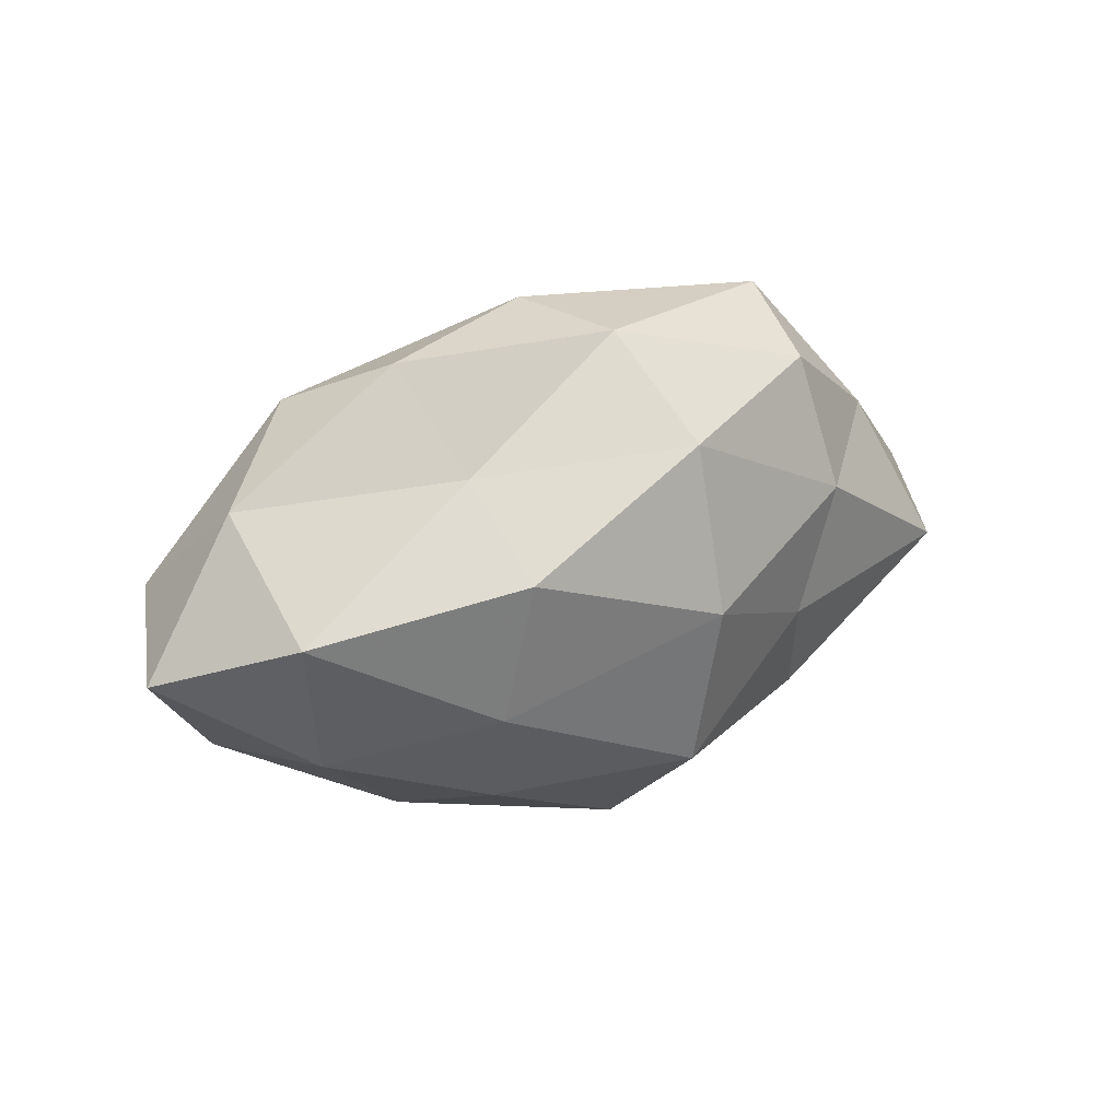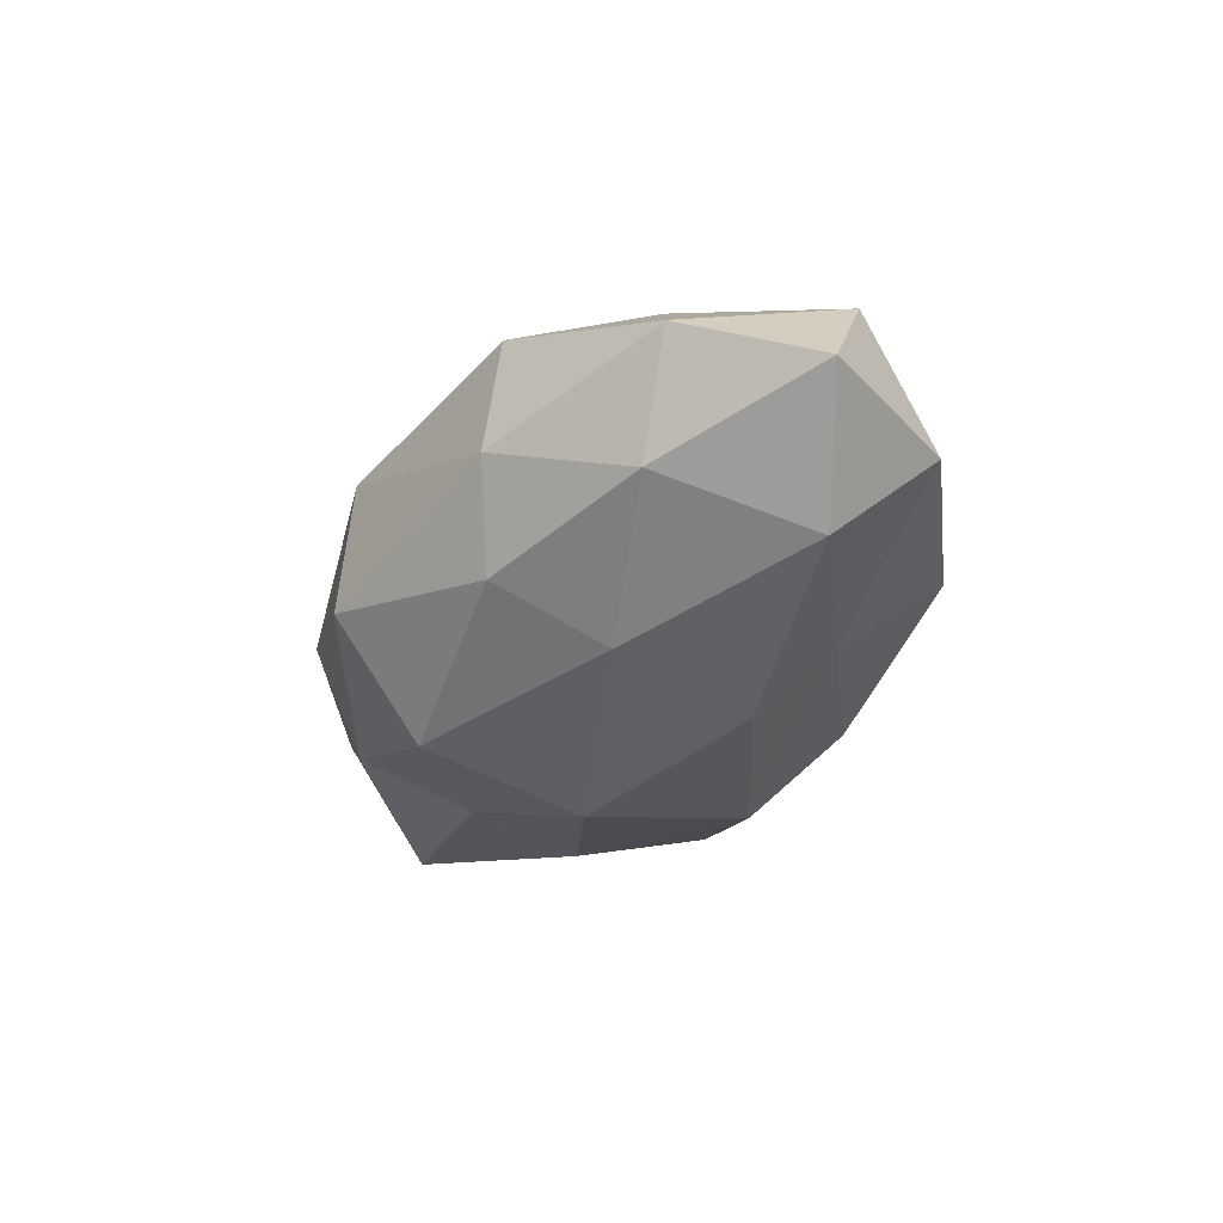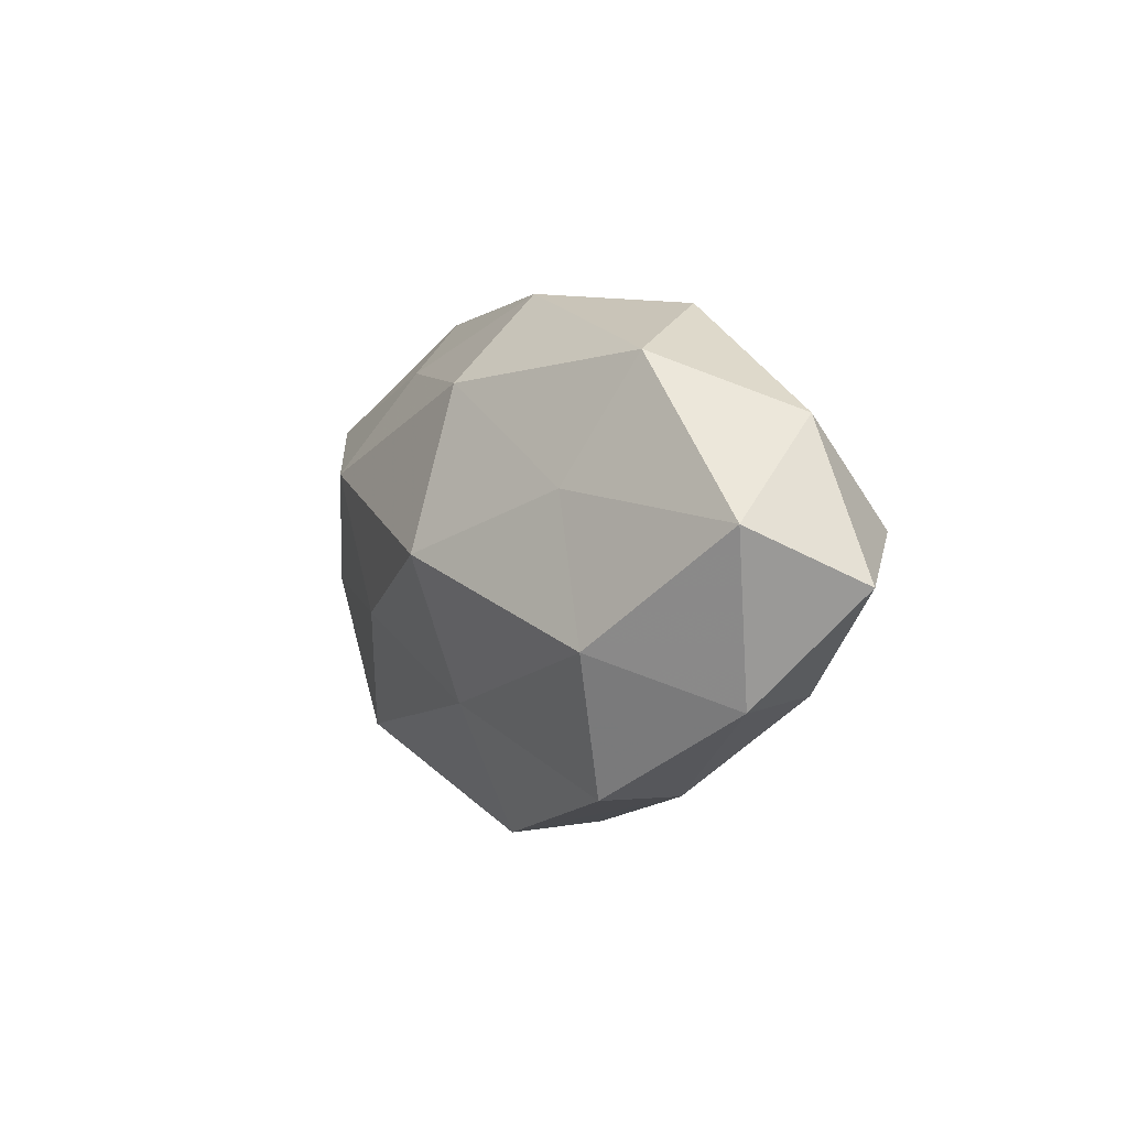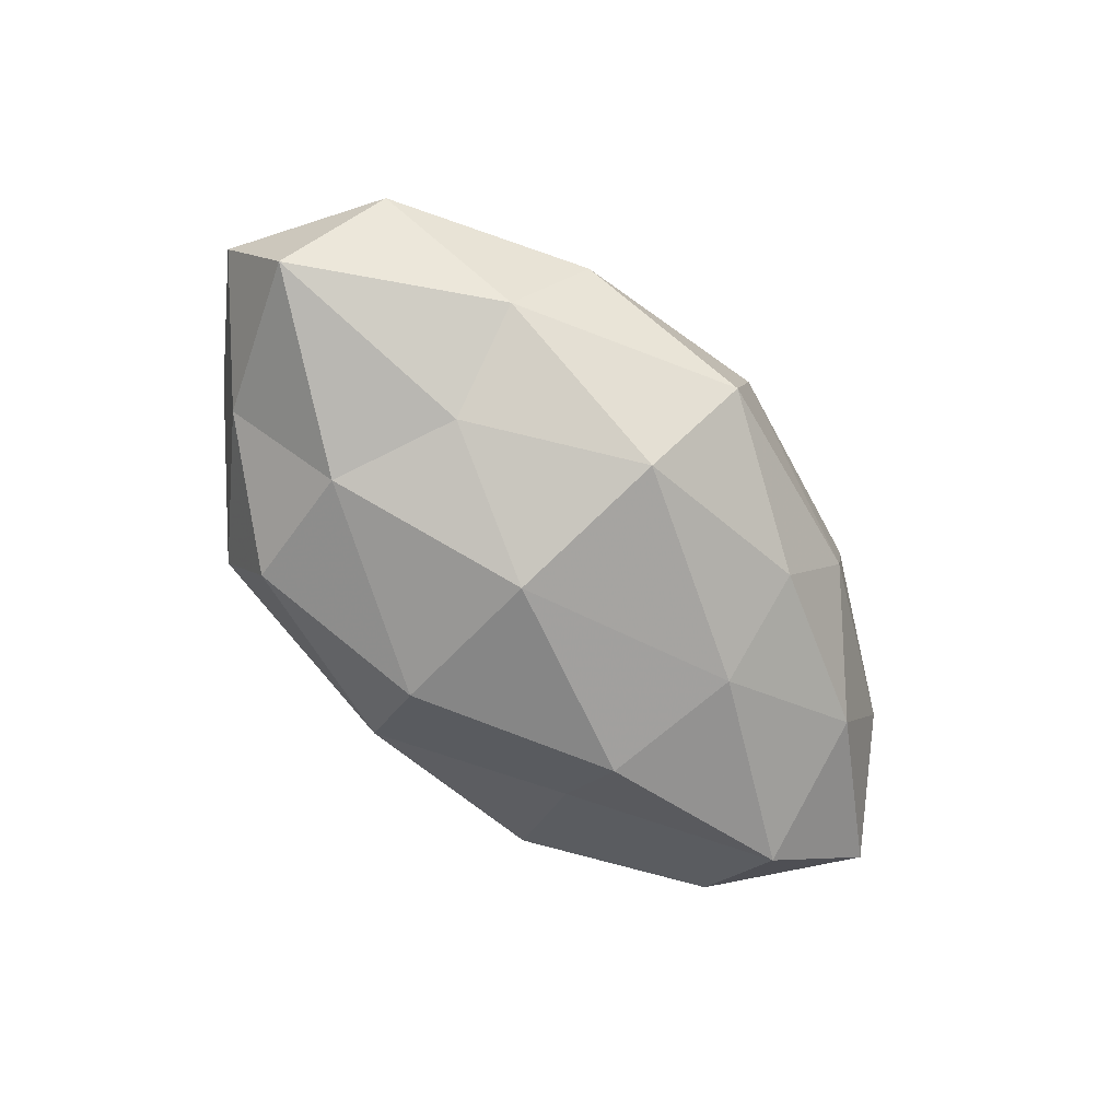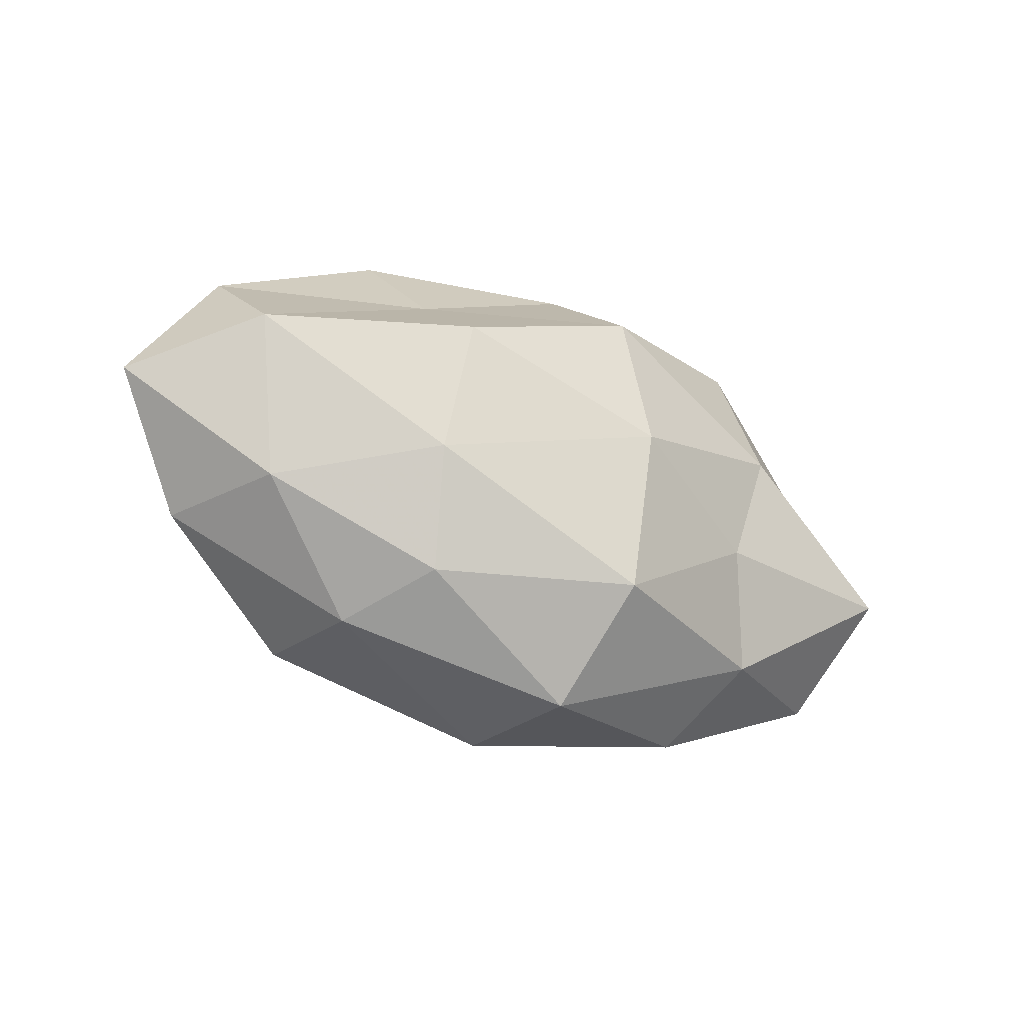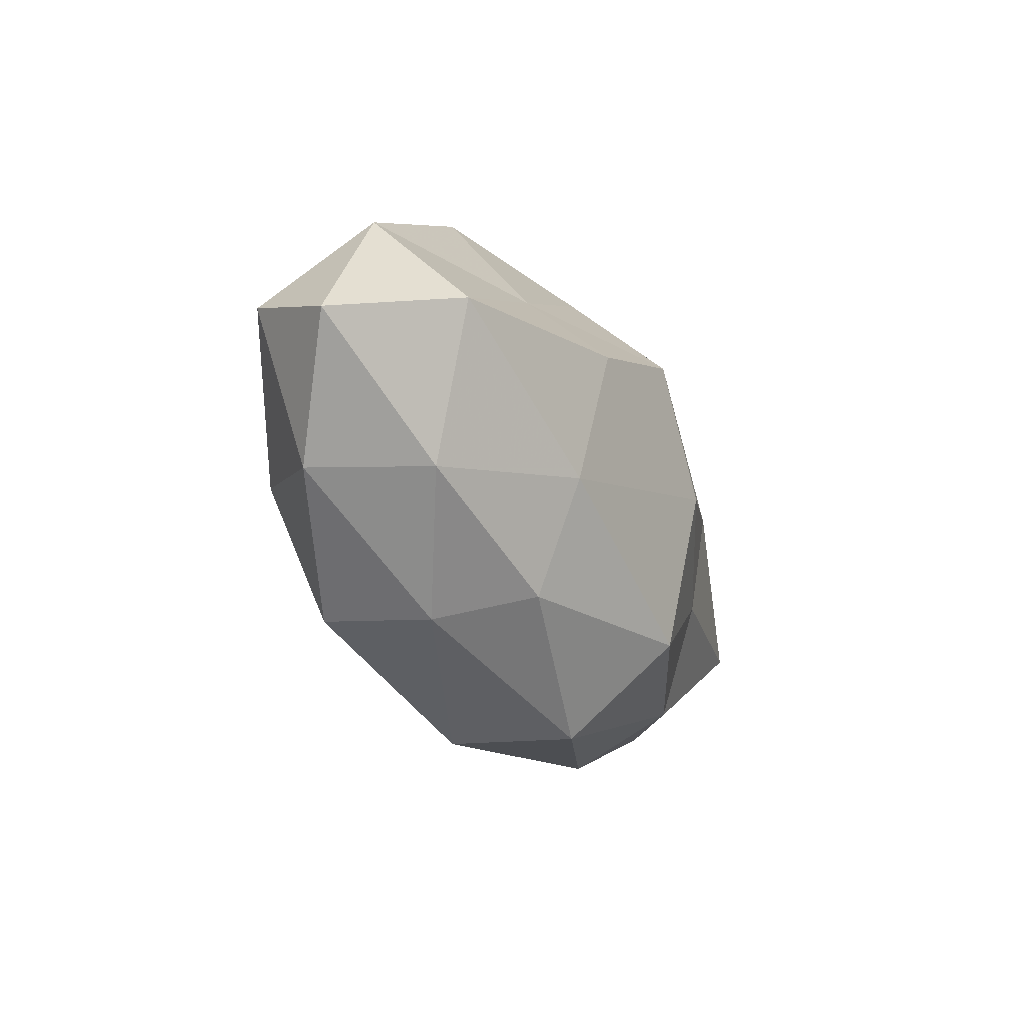
<metadata>
{"format":"obj","ext":"obj","renderer":"f3d","projection":"perspective","resolution":1024,"background":"white","views":[{"elev":22.1,"azim":146.1,"up":"+Y"},{"elev":-32.9,"azim":66.5,"up":"+Z"},{"elev":2.0,"azim":60.7,"up":"+Y"},{"elev":-70.0,"azim":-46.2,"up":"+Z"},{"elev":-35.0,"azim":150.2,"up":"+Y"},{"elev":-26.5,"azim":116.0,"up":"+Y"}]}
</metadata>
<code>
v -0.02674 -0.008716 -0.01653
v -0.03082 0.03218 0.0004309
v -0.01757 -0.00753 0.01985
v 0.0349 0.02496 0.009663
v -0.006435 -0.02298 -0.02058
v 0.03561 -0.009463 0.01822
v -0.02598 -0.03119 0.002155
v 0.02187 -0.01018 -0.01999
v 0.04903 0.01749 -0.003961
v -0.007144 -0.001263 -0.02513
v 0.03007 -0.02733 0.01253
v 0.04672 0.004045 -0.01647
v 0.02164 0.01864 -0.01252
v 0.006012 0.02202 0.01923
v 0.02613 0.03132 -0.003007
v 0.001524 -0.0352 0.008729
v -0.04775 0.01706 0.009984
v 0.02855 0.009022 0.01697
v -0.02446 0.01089 0.02126
v -0.05546 -0.005646 -0.01023
v -0.005554 0.02032 -0.02153
v -0.05079 -0.01839 0.003257
v 0.0491 -0.01581 0.004693
v -0.00166 0.03234 -0.008888
v 0.05442 0.005212 0.009278
v -0.03198 0.008098 -0.01701
v -0.03156 -0.02274 -0.009443
v 0.0197 0.008181 -0.02343
v 0.002608 0.03382 0.006072
v -0.04137 -0.003895 0.01373
v -0.002971 -0.03553 -0.007142
v 0.04131 -0.01517 -0.009446
v 0.02644 -0.02818 -0.001131
v 0.06065 -0.001659 -0.004057
v 0.007311 0.0009717 0.0258
v -0.0197 0.02453 0.01212
v -0.0286 0.02541 -0.0126
v 0.004554 -0.01786 0.01782
v -0.04565 0.01427 -0.005122
v -0.02717 -0.02356 0.01464
v 0.01896 -0.02428 -0.01263
v -0.06036 0.00129 0.003213
f 5 1 10
f 5 10 8
f 12 13 9
f 15 4 9
f 9 13 15
f 14 18 4
f 11 23 6
f 24 15 13
f 24 13 21
f 4 25 9
f 4 18 25
f 6 25 18
f 23 25 6
f 10 1 26
f 20 26 1
f 10 26 21
f 5 27 1
f 1 27 20
f 27 7 22
f 27 22 20
f 8 10 28
f 8 28 12
f 12 28 13
f 28 10 21
f 21 13 28
f 14 4 29
f 29 4 15
f 29 24 2
f 29 15 24
f 19 30 3
f 17 30 19
f 31 16 7
f 31 27 5
f 31 7 27
f 8 12 32
f 33 11 16
f 33 23 11
f 33 16 31
f 32 23 33
f 34 12 9
f 9 25 34
f 23 34 25
f 32 12 34
f 32 34 23
f 18 35 6
f 14 35 18
f 19 3 35
f 19 35 14
f 36 2 17
f 36 19 14
f 36 17 19
f 36 29 2
f 36 14 29
f 2 24 37
f 37 24 21
f 21 26 37
f 6 38 11
f 16 11 38
f 35 3 38
f 35 38 6
f 2 39 17
f 39 26 20
f 2 37 39
f 39 37 26
f 7 16 40
f 40 22 7
f 3 30 40
f 30 22 40
f 40 38 3
f 16 38 40
f 41 5 8
f 41 31 5
f 41 8 32
f 41 33 31
f 41 32 33
f 20 22 42
f 17 42 30
f 30 42 22
f 17 39 42
f 42 39 20

</code>
